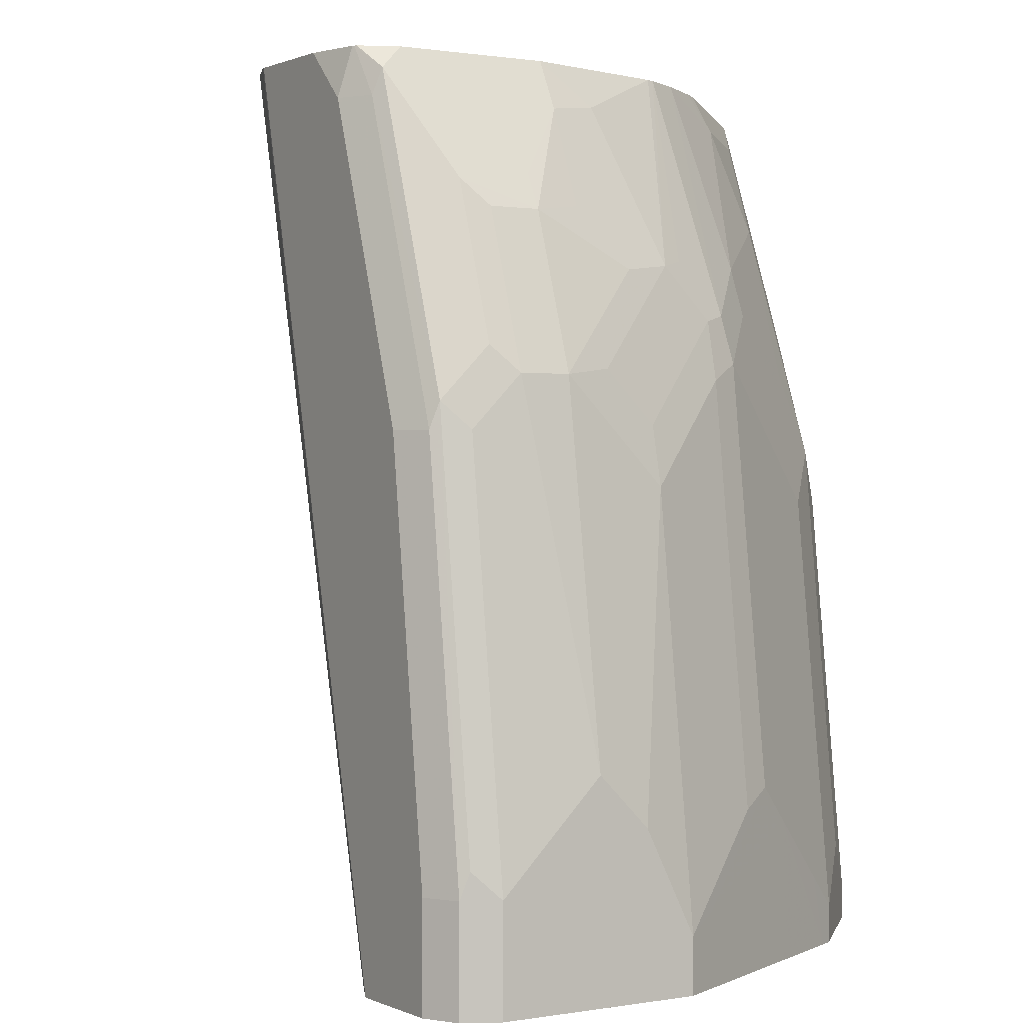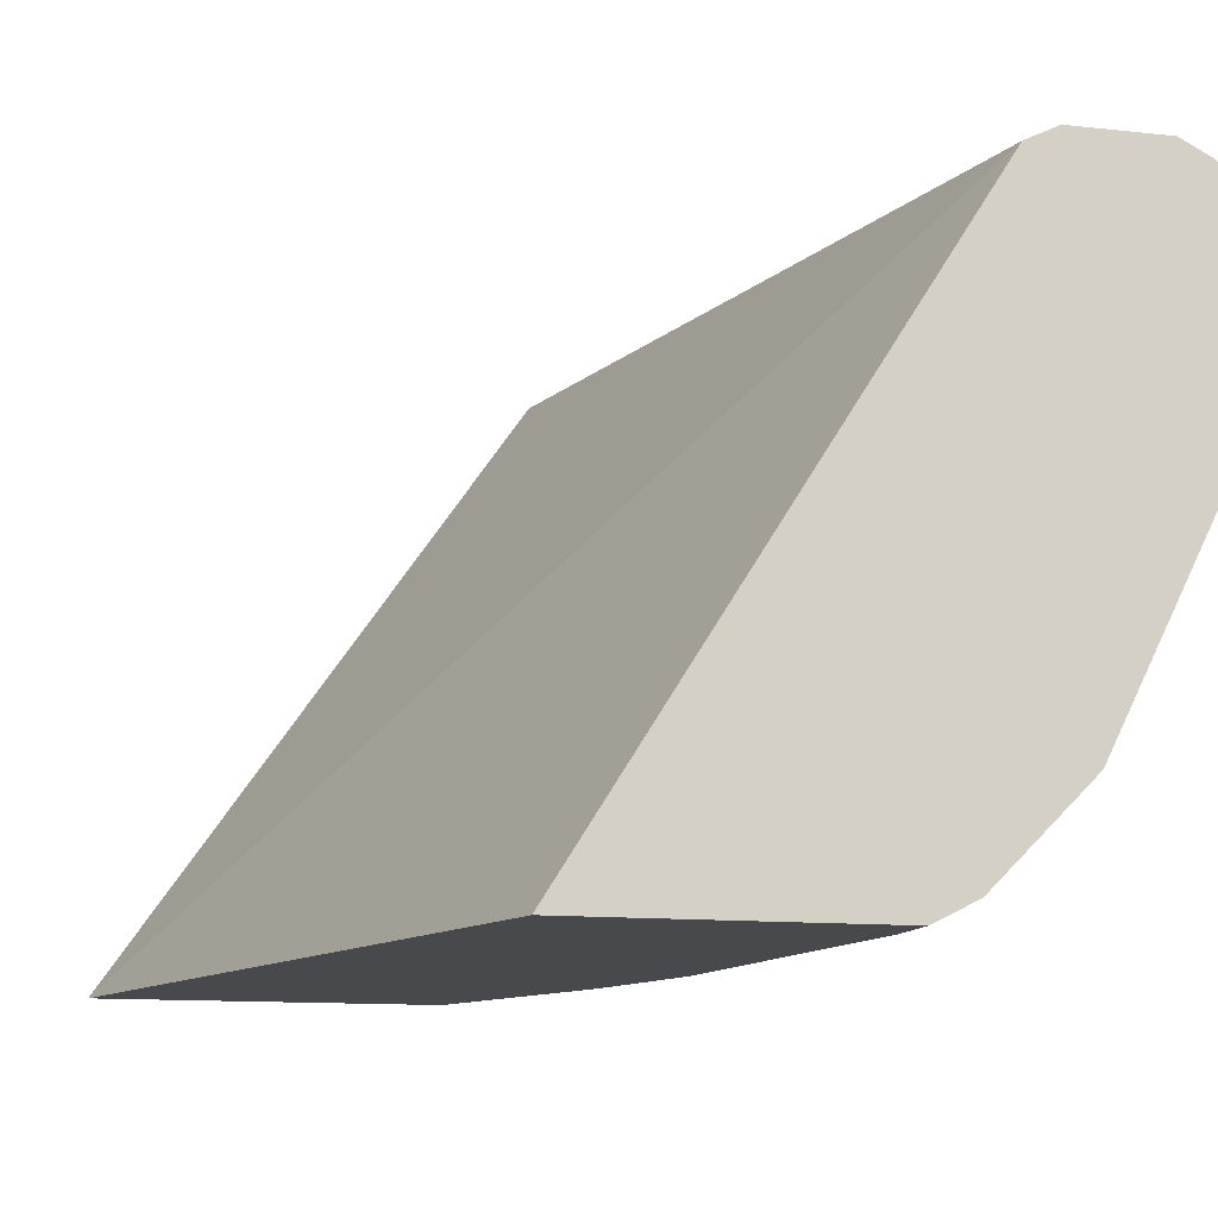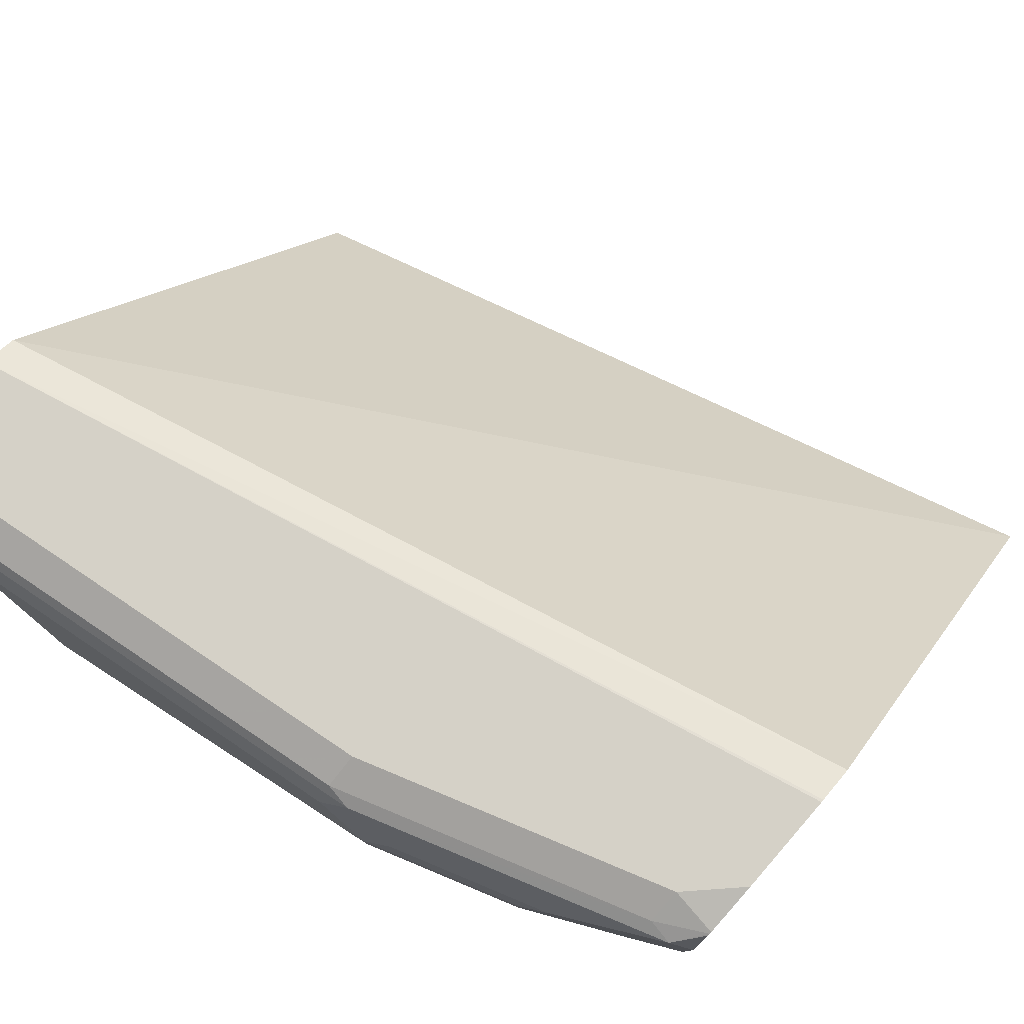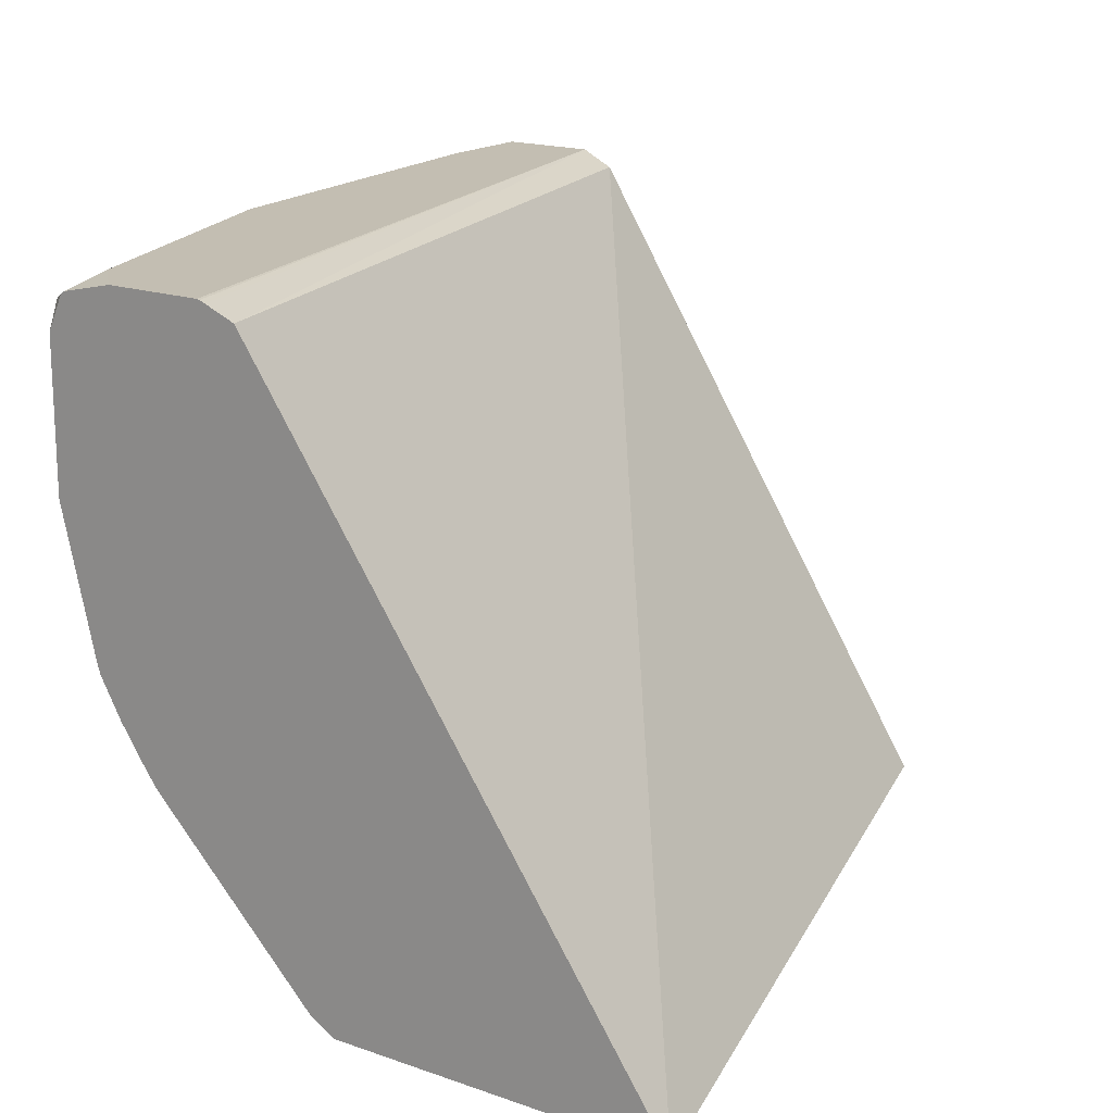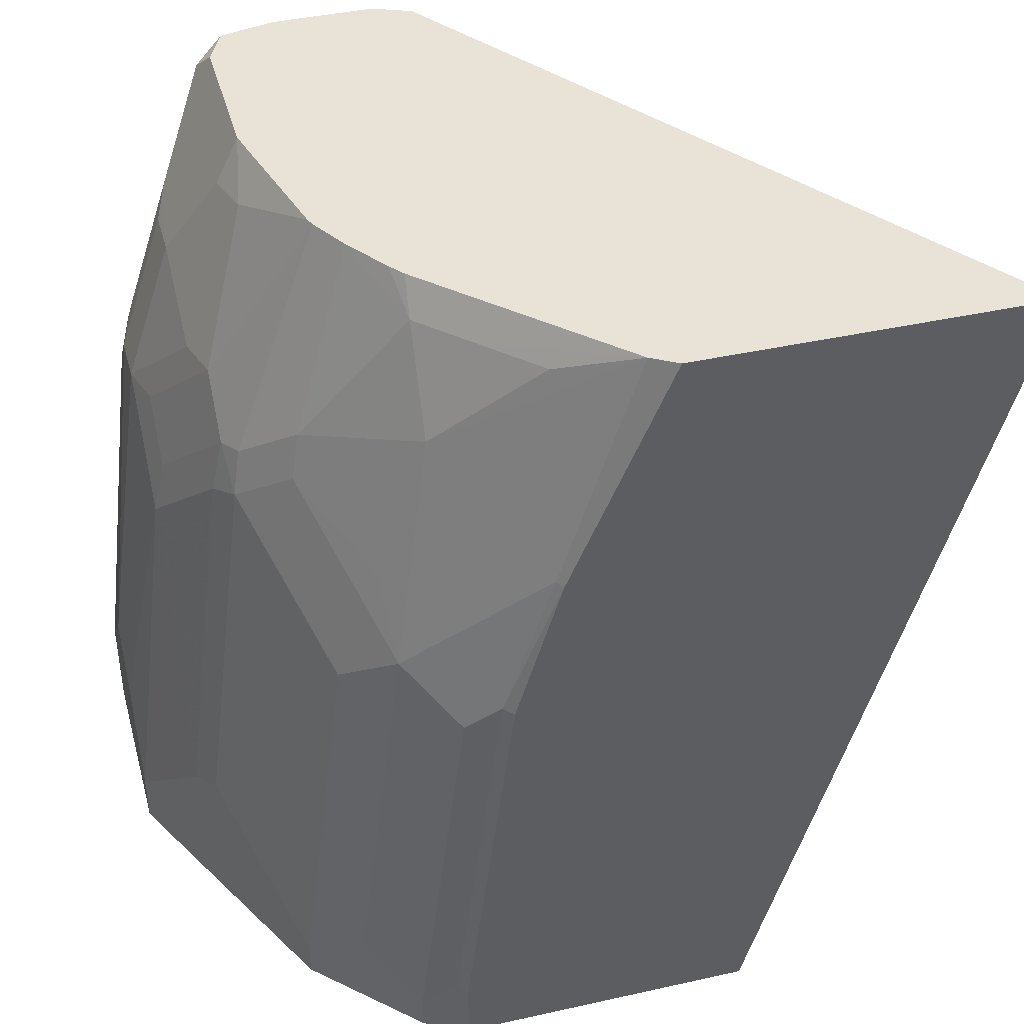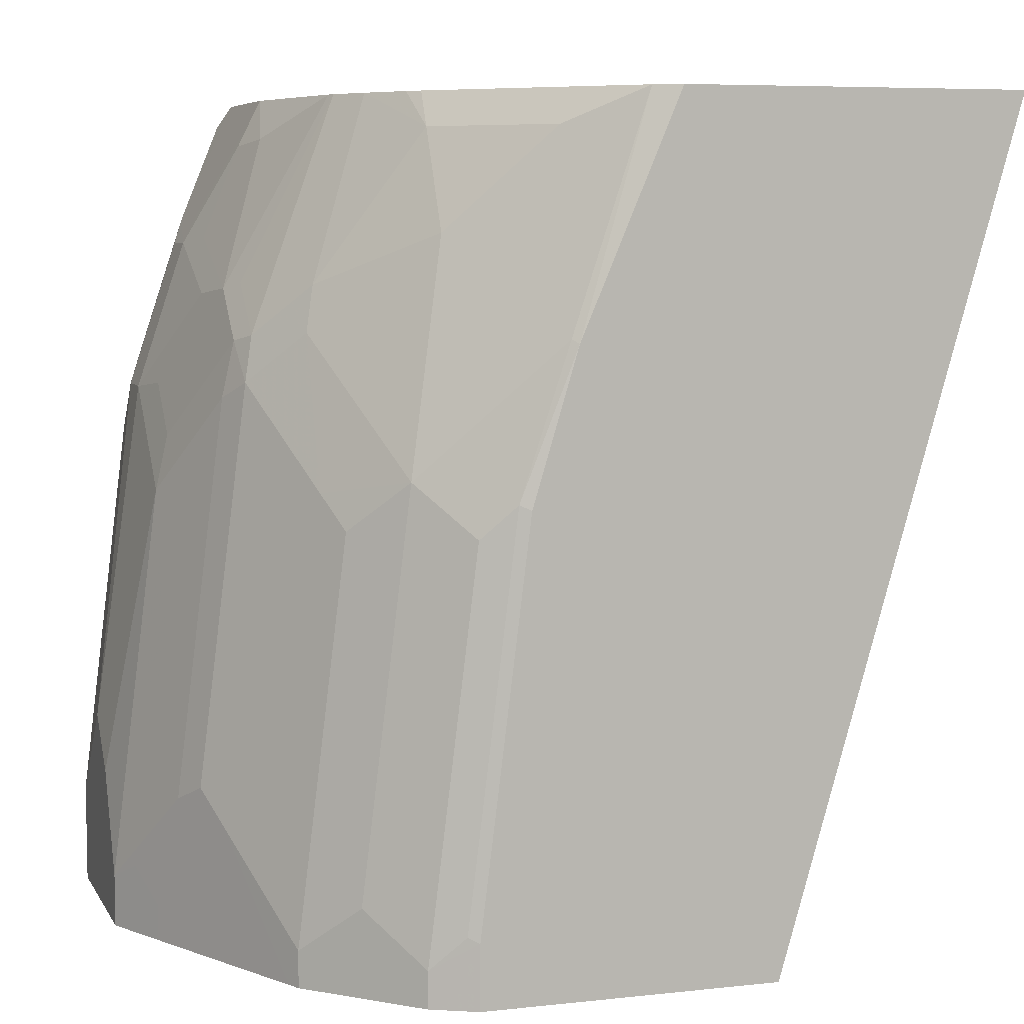
<metadata>
{"format":"obj","ext":"obj","renderer":"f3d","projection":"perspective","resolution":1024,"background":"white","views":[{"elev":0.9,"azim":-122.4,"up":"+Z"},{"elev":-12.0,"azim":165.5,"up":"+Y"},{"elev":79.3,"azim":-49.0,"up":"+Y"},{"elev":17.3,"azim":35.1,"up":"+Y"},{"elev":41.5,"azim":-15.1,"up":"+Z"},{"elev":6.7,"azim":-17.8,"up":"+Z"}]}
</metadata>
<code>
v -0.6204 -0.05813 0.3553
v -0.8024 0.2031 0.3553
v -0.7665 -0.05813 0.3553
v -0.7227 -0.05813 -0.001439
v -0.8879 0.2027 -0.001439
v -0.8155 0.2085 0.3553
v -0.9019 0.2097 -0.001439
v -0.7773 -0.05181 0.3553
v -0.8084 -0.05813 0.2569
v -0.8485 -0.05813 -0.001439
v -0.8179 0.2094 0.3553
v -0.9438 0.2097 -0.001439
v -0.8192 0.2097 0.3553
v -0.8488 0.01978 0.3553
v -0.8284 -0.01049 0.3408
v -0.8075 -0.03144 0.3408
v -0.8494 -0.01049 0.2989
v -0.8669 -0.02795 0.2027
v -0.825 -0.04893 0.2447
v -0.811 -0.0559 0.2587
v -0.8319 -0.0559 0.1957
v -0.8275 -0.05813 0.1935
v -0.8613 -0.05171 -0.001439
v -0.8485 -0.05813 0.02577
v -0.9578 0.2027 -0.001439
v -0.9438 0.2097 0.04197
v -0.8611 0.2097 0.3553
v -0.8535 0.0257 0.3553
v -0.8494 0.01049 0.3408
v -0.8914 0.03147 0.2779
v -0.8949 0.02798 0.2587
v -0.8704 -0.01049 0.2359
v -0.8949 0.007006 0.1957
v -0.8879 -0.006971 0.1817
v -0.8879 -0.02795 0.03499
v -0.8459 -0.04893 0.1817
v -0.8669 -0.04893 0.014
v -0.8529 -0.0559 0.02797
v -0.8669 -0.04893 -0.001439
v -0.9648 0.1888 -0.001439
v -0.9595 0.1992 0.05245
v -0.9578 0.2027 0.04197
v -0.9228 0.2097 0.2097
v -0.8833 0.2048 0.3553
v -0.8809 0.2097 0.3356
v -0.8634 0.03992 0.3553
v -0.8661 0.04385 0.3553
v -0.9123 0.05245 0.2569
v -0.9158 0.04896 0.2377
v -0.9298 0.03496 0.05594
v -0.9158 0.007006 0.02797
v -0.9088 -0.006971 0.014
v -0.9088 -0.006971 -0.001439
v -0.9648 0.1888 0.04197
v -0.9648 0.1048 -0.001439
v -0.9386 0.1992 0.2202
v -0.9368 0.2027 0.2097
v -0.8842 0.2044 0.3553
v -0.8949 0.2027 0.3356
v -0.8752 0.05971 0.3553
v -0.9123 0.07343 0.2779
v -0.9176 0.08389 0.2753
v -0.9176 0.06294 0.2543
v -0.9228 0.06294 0.2307
v -0.9368 0.04896 0.06995
v -0.9578 0.09087 0.02797
v -0.9508 0.07689 0.014
v -0.9298 0.03496 -0.001439
v -0.9116 -0.001438 -0.001439
v -0.9648 0.1468 0.08392
v -0.9438 0.1678 0.2307
v -0.9438 0.1888 0.2097
v -0.9508 0.07689 -0.001439
v -0.9648 0.1048 0.02098
v -0.9386 0.1783 0.2412
v -0.9176 0.1783 0.3041
v -0.9176 0.1992 0.2831
v -0.8966 0.1992 0.3461
v -0.885 0.2039 0.3553
v -0.8765 0.06294 0.3553
v -0.9228 0.1048 0.2726
v -0.9386 0.1258 0.2333
v -0.9386 0.1048 0.2123
v -0.8966 0.1048 0.3382
v -0.9019 0.1258 0.3356
v -0.9176 0.1258 0.2963
v -0.9438 0.1048 0.1888
v -0.9438 0.08389 0.1259
v -0.9438 0.06294 0.06293
v -0.9648 0.1258 0.06293
v -0.9438 0.1468 0.2307
v -0.9228 0.1678 0.2936
v -0.9158 0.1468 0.3076
v -0.8949 0.1258 0.3495
v -0.8949 0.1888 0.3495
v -0.9019 0.1888 0.3356
v -0.9228 0.1468 0.2936
v -0.892 0.1888 0.3553
v -0.892 0.1258 0.3553
f 50 68 69
f 50 73 68
f 50 69 51
f 51 69 52
f 50 67 73
f 52 69 53
f 54 70 71
f 54 71 72
f 54 72 56
f 56 75 76
f 55 67 66
f 55 66 74
f 56 72 71
f 56 71 75
f 56 76 77
f 56 77 59
f 56 59 57
f 50 66 67
f 58 59 78
f 58 78 79
f 55 73 67
f 50 65 66
f 41 54 56
f 49 64 65
f 35 52 53
f 59 77 78
f 35 53 39
f 35 39 37
f 40 54 41
f 40 55 74
f 40 74 90
f 40 90 70
f 40 70 54
f 41 56 42
f 42 56 57
f 43 57 59
f 43 59 45
f 44 45 58
f 45 59 58
f 47 60 48
f 48 60 61
f 48 61 62
f 48 62 63
f 48 63 49
f 49 63 64
f 49 65 50
f 60 80 62
f 78 96 95
f 62 81 82
f 76 96 78
f 76 78 77
f 76 92 97
f 76 97 93
f 78 95 98
f 78 98 79
f 80 99 84
f 81 86 97
f 81 97 91
f 76 95 96
f 81 91 82
f 82 87 83
f 84 99 94
f 84 94 85
f 85 93 97
f 85 97 86
f 85 94 93
f 94 99 98
f 94 98 95
f 33 52 34
f 82 91 87
f 76 93 94
f 74 87 90
f 74 88 87
f 62 82 83
f 62 83 63
f 62 80 84
f 62 84 85
f 62 85 86
f 62 86 81
f 63 83 87
f 63 87 64
f 64 87 88
f 64 88 89
f 64 89 65
f 65 89 74
f 65 74 66
f 70 90 87
f 70 87 91
f 70 91 71
f 71 91 97
f 71 97 92
f 71 92 76
f 71 76 75
f 74 89 88
f 60 62 61
f 33 51 52
f 76 94 95
f 33 49 50
f 2 7 6
f 3 8 9
f 4 10 23
f 4 23 39
f 4 39 53
f 4 53 69
f 4 69 68
f 4 68 73
f 4 73 55
f 2 5 7
f 4 55 40
f 4 25 12
f 4 12 7
f 4 7 5
f 6 7 11
f 7 12 26
f 7 26 43
f 7 43 45
f 7 45 27
f 7 27 13
f 4 40 25
f 1 5 2
f 1 10 4
f 1 24 10
f 33 50 51
f 1 2 6
f 1 6 11
f 1 11 13
f 1 13 27
f 1 27 44
f 1 44 58
f 1 58 79
f 1 79 98
f 1 98 99
f 1 99 80
f 1 80 60
f 1 60 47
f 1 47 46
f 1 46 28
f 1 28 14
f 1 14 8
f 1 8 3
f 1 3 9
f 1 9 22
f 1 22 24
f 7 13 11
f 8 14 15
f 1 4 5
f 8 16 17
f 19 36 21
f 19 21 20
f 21 36 37
f 21 37 38
f 21 38 24
f 21 24 22
f 23 24 37
f 24 38 37
f 25 40 41
f 25 41 42
f 26 42 57
f 26 57 43
f 27 45 44
f 28 46 29
f 29 46 47
f 29 47 30
f 30 48 49
f 30 49 31
f 30 47 48
f 8 15 16
f 31 49 33
f 18 36 19
f 18 37 36
f 23 37 39
f 18 35 37
f 8 17 18
f 8 19 20
f 8 20 9
f 9 20 21
f 9 21 22
f 10 24 23
f 12 25 42
f 12 42 26
f 14 28 29
f 14 29 15
f 15 29 17
f 8 18 19
f 17 29 30
f 17 30 31
f 17 31 32
f 17 32 18
f 18 32 31
f 18 31 33
f 18 33 34
f 18 34 52
f 18 52 35
f 15 17 16

</code>
